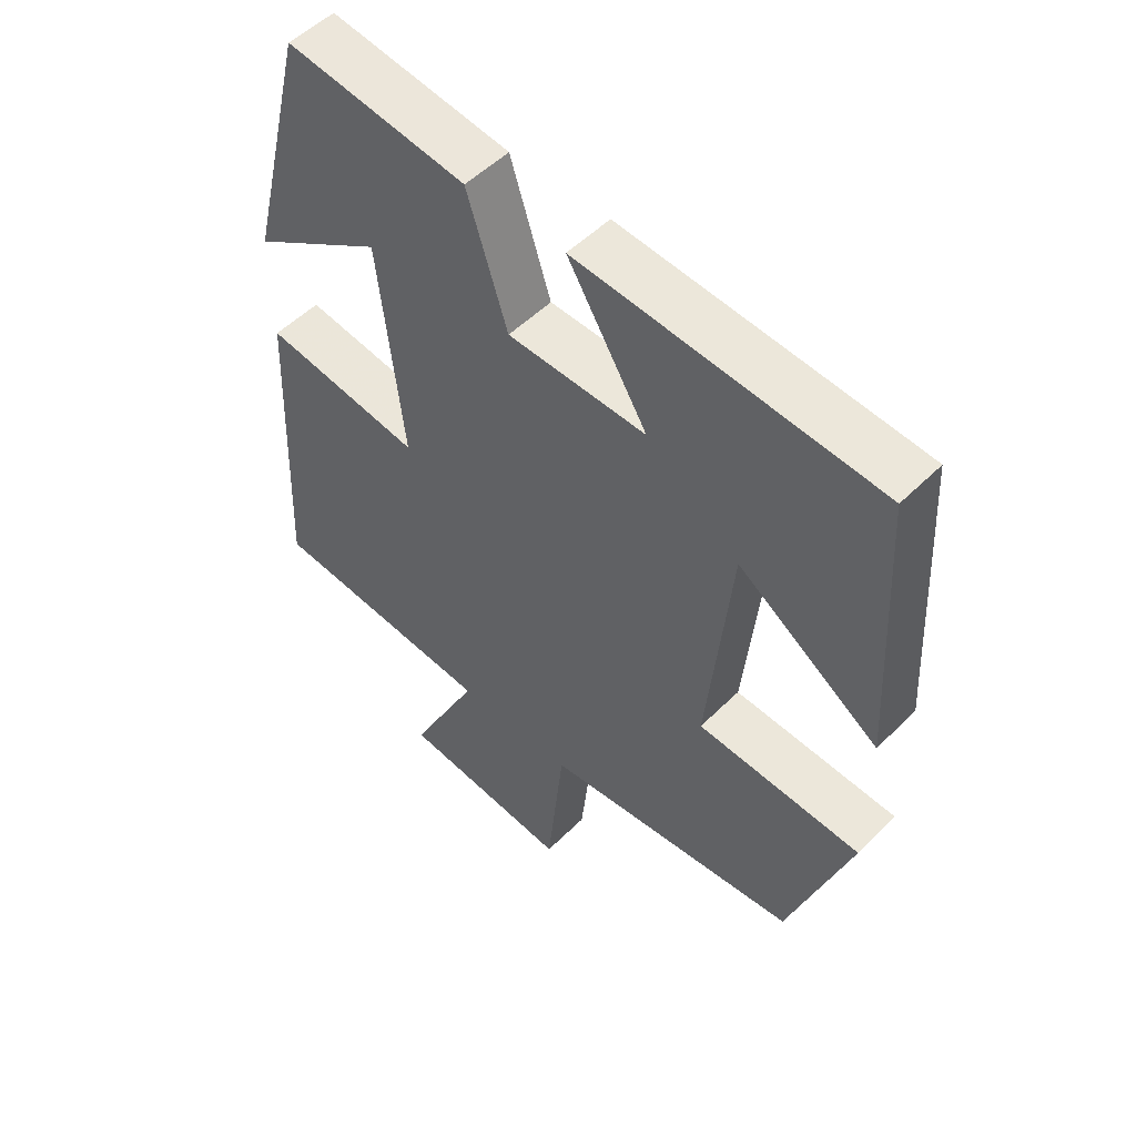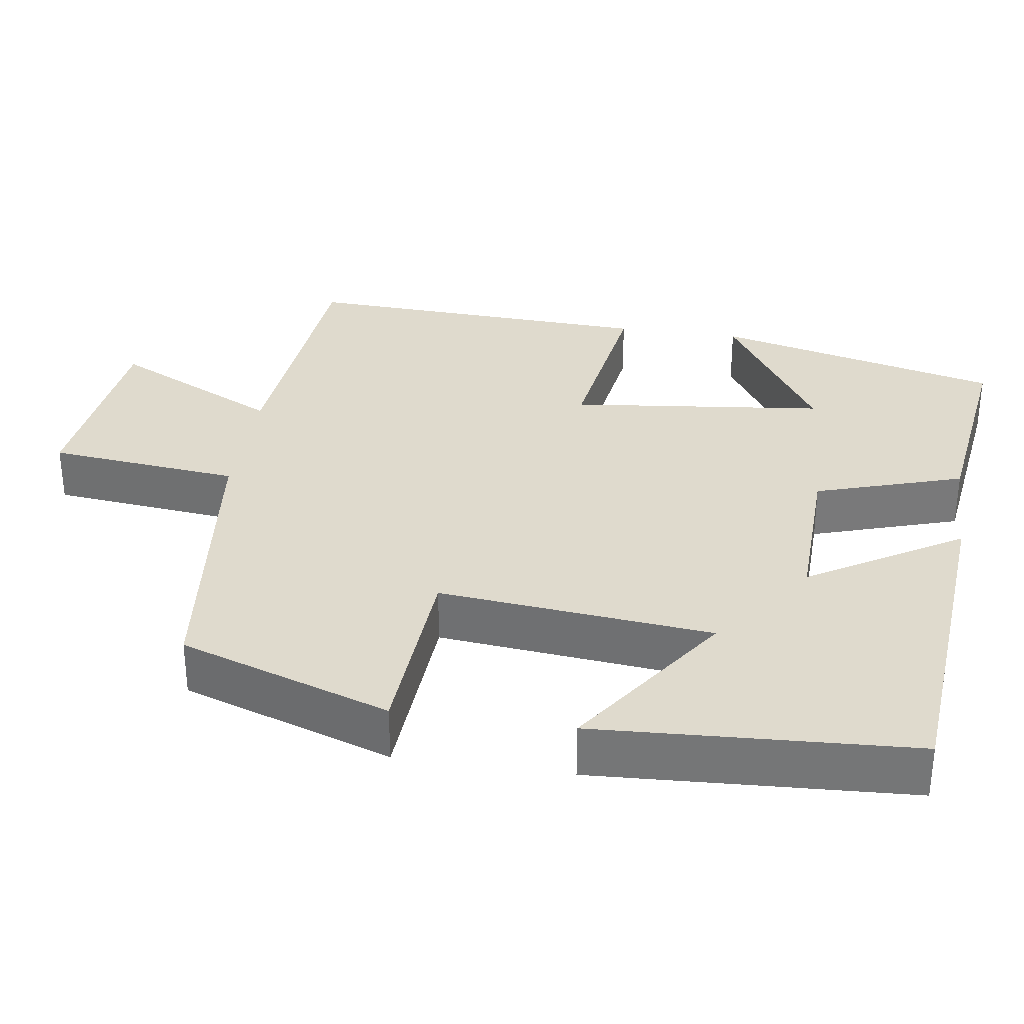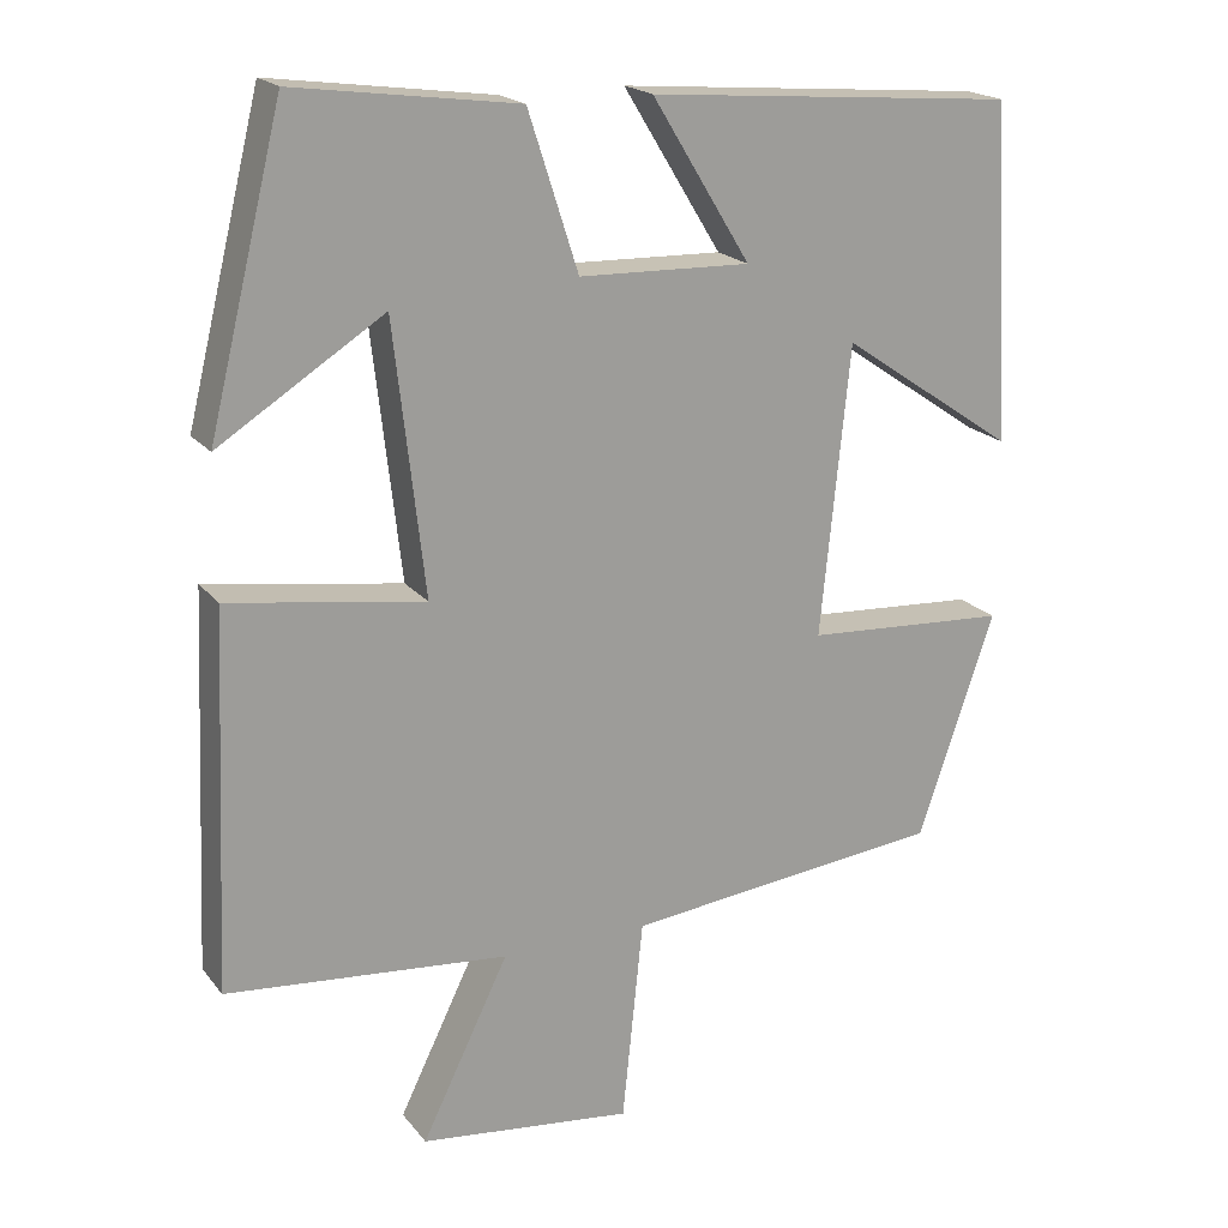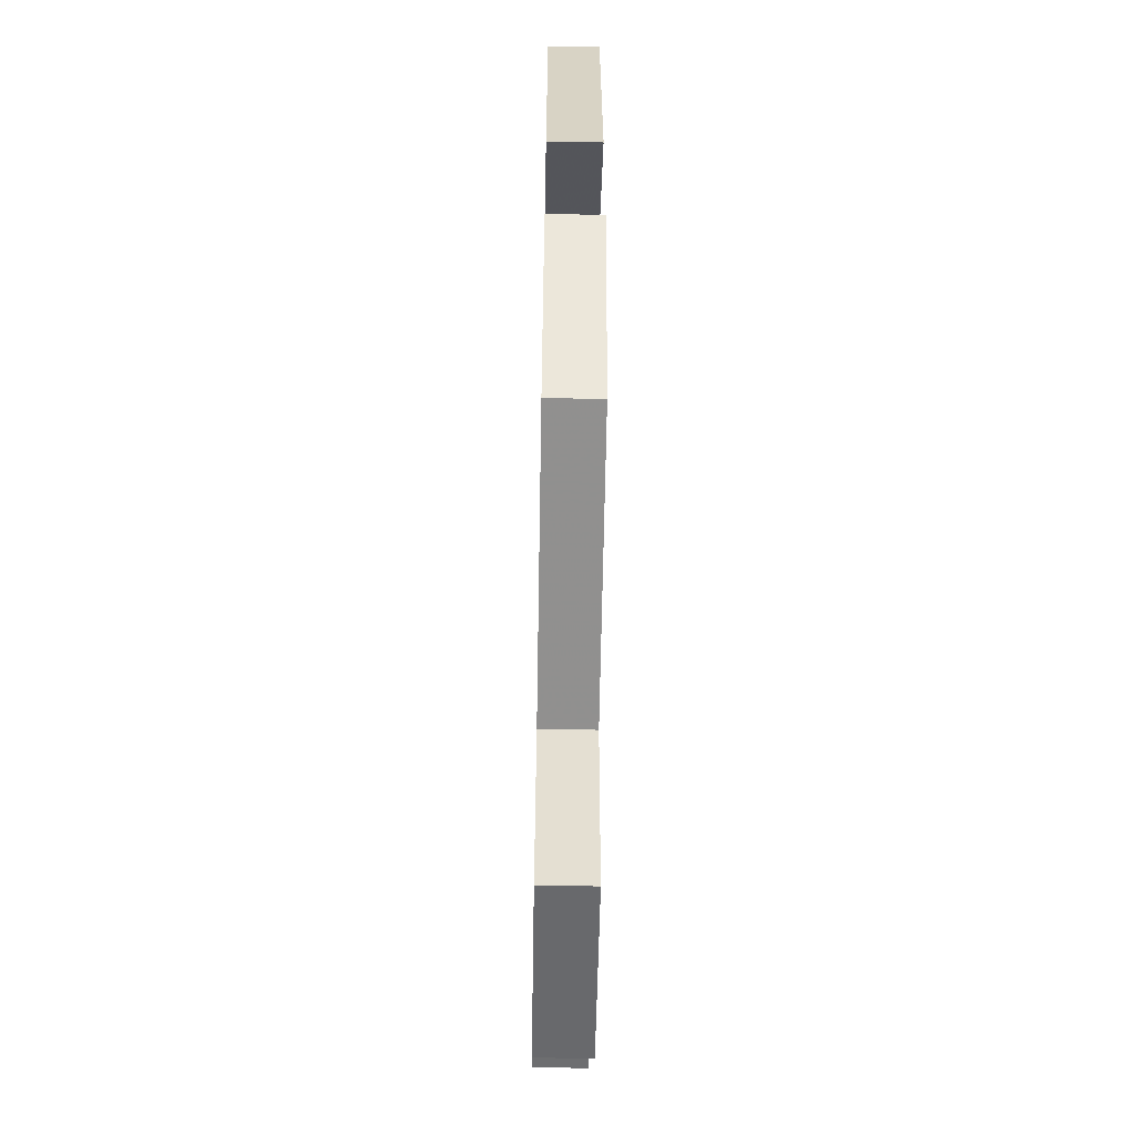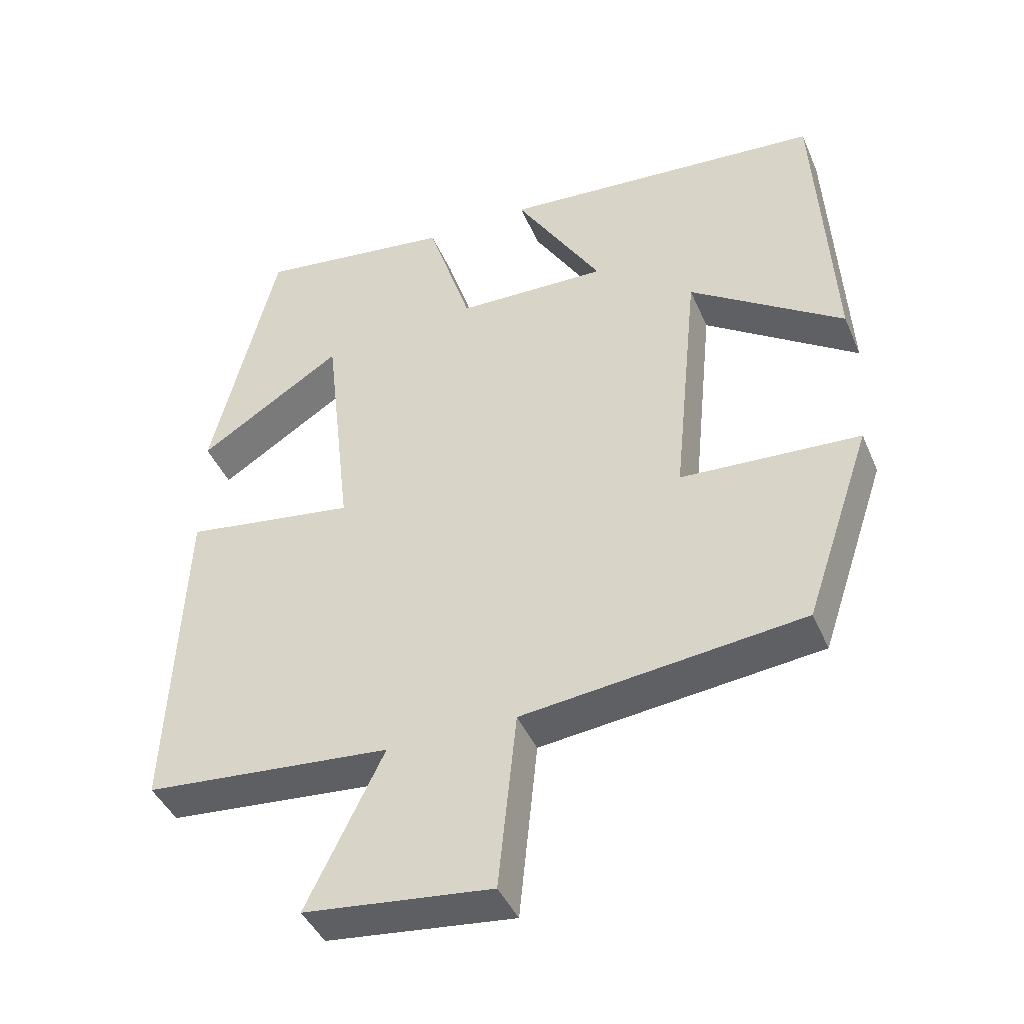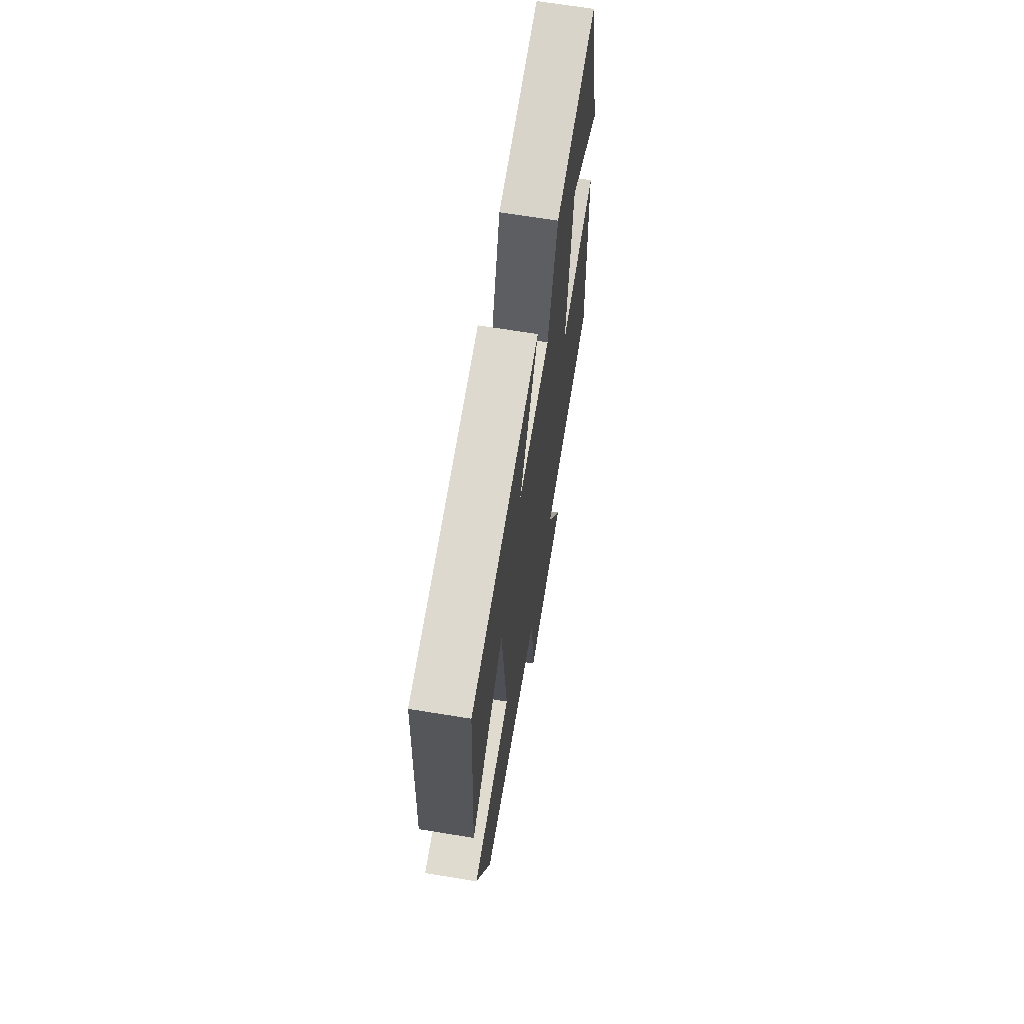
<metadata>
{"format":"obj","ext":"obj","renderer":"f3d","projection":"perspective","resolution":1024,"background":"white","views":[{"elev":52.3,"azim":-136.7,"up":"+Z"},{"elev":32.6,"azim":-81.5,"up":"+Y"},{"elev":19.5,"azim":153.5,"up":"+Z"},{"elev":-59.3,"azim":-91.0,"up":"+Z"},{"elev":-42.8,"azim":-157.8,"up":"+Z"},{"elev":67.0,"azim":-80.7,"up":"+Z"}]}
</metadata>
<code>
v -0.477 0.07 0.463
v -0.02 0.07 0.5
v -0.142 0.07 0.301
v 0.07 0.07 0.307
v 0.132 0.07 0.5
v 0.408 0.07 0.537
v 0.5 0.07 0.162
v 0.296 0.07 0.292
v 0.258 0.07 -0.042
v 0.5 0.07 -0.006
v 0.52 0.07 -0.469
v 0.171 0.07 -0.5
v 0.279 0.07 -0.721
v 0.015 0.07 -0.751
v -0.011 0.07 -0.5
v -0.406 0.07 -0.456
v -0.5 0.07 -0.179
v -0.248 0.07 -0.164
v -0.284 0.07 0.194
v -0.5 0.07 0.047
v -0.477 0 0.463
v -0.02 0 0.5
v -0.142 0 0.301
v 0.07 0 0.307
v 0.132 0 0.5
v 0.408 0 0.537
v 0.5 0 0.162
v 0.296 0 0.292
v 0.258 0 -0.042
v 0.5 0 -0.006
v 0.52 0 -0.469
v 0.171 0 -0.5
v 0.279 0 -0.721
v 0.015 0 -0.751
v -0.011 0 -0.5
v -0.406 0 -0.456
v -0.5 0 -0.179
v -0.248 0 -0.164
v -0.284 0 0.194
v -0.5 0 0.047
f 19 20 1 2
f 15 16 17 18
f 15 18 19
f 12 13 14 15
f 9 10 11 12
f 8 9 12 15
f 5 6 7 8
f 4 5 8 15
f 3 4 15 19
f 2 3 19
f 22 21 40 39
f 38 37 36 35
f 39 38 35
f 35 34 33 32
f 32 31 30 29
f 35 32 29 28
f 28 27 26 25
f 35 28 25 24
f 39 35 24 23
f 39 23 22
f 1 21 22 2
f 2 22 23 3
f 3 23 24 4
f 4 24 25 5
f 5 25 26 6
f 6 26 27 7
f 7 27 28 8
f 8 28 29 9
f 9 29 30 10
f 10 30 31 11
f 11 31 32 12
f 12 32 33 13
f 13 33 34 14
f 14 34 35 15
f 15 35 36 16
f 16 36 37 17
f 17 37 38 18
f 18 38 39 19
f 19 39 40 20
f 20 40 21 1

</code>
